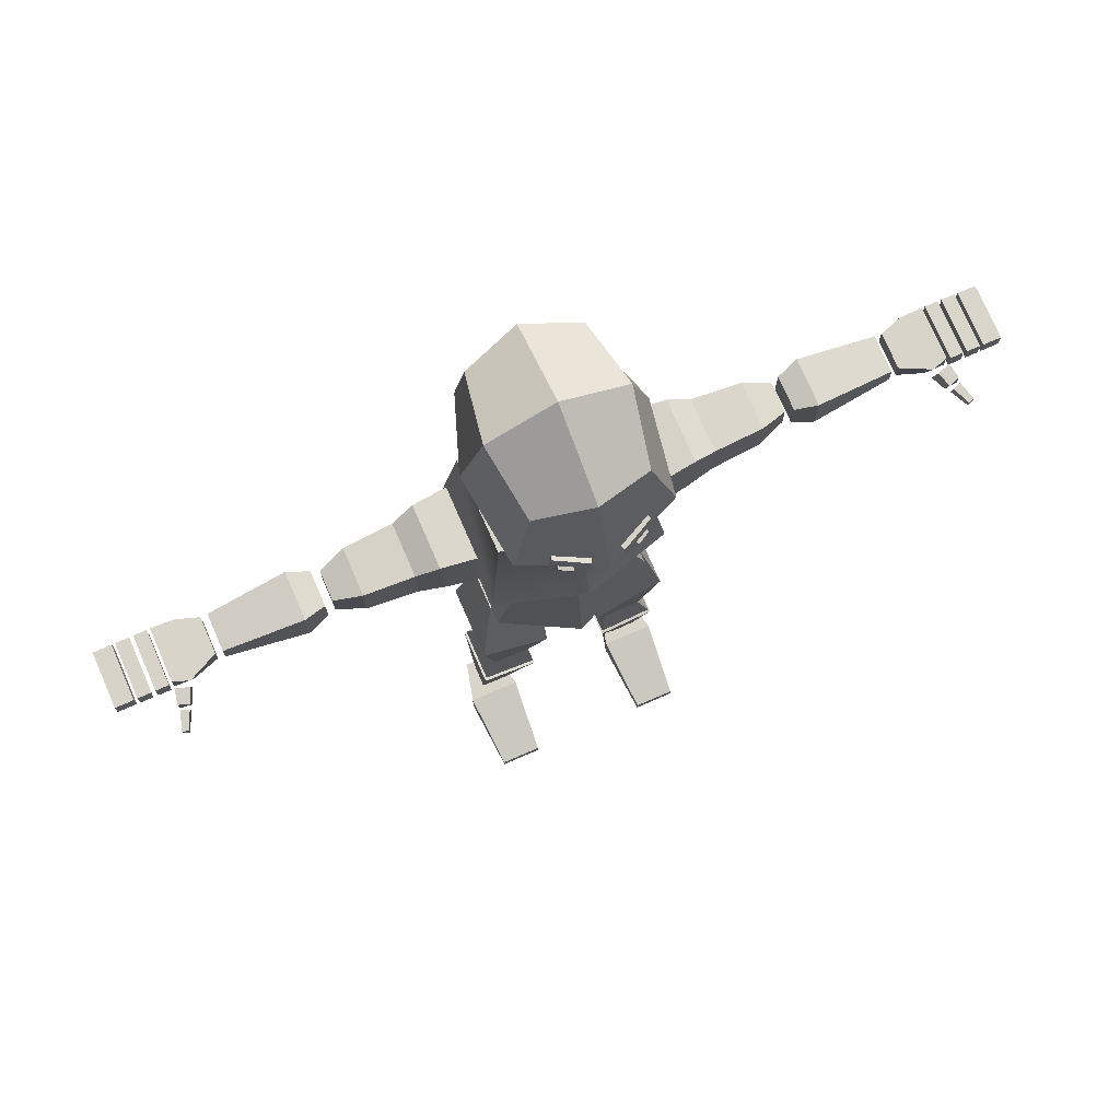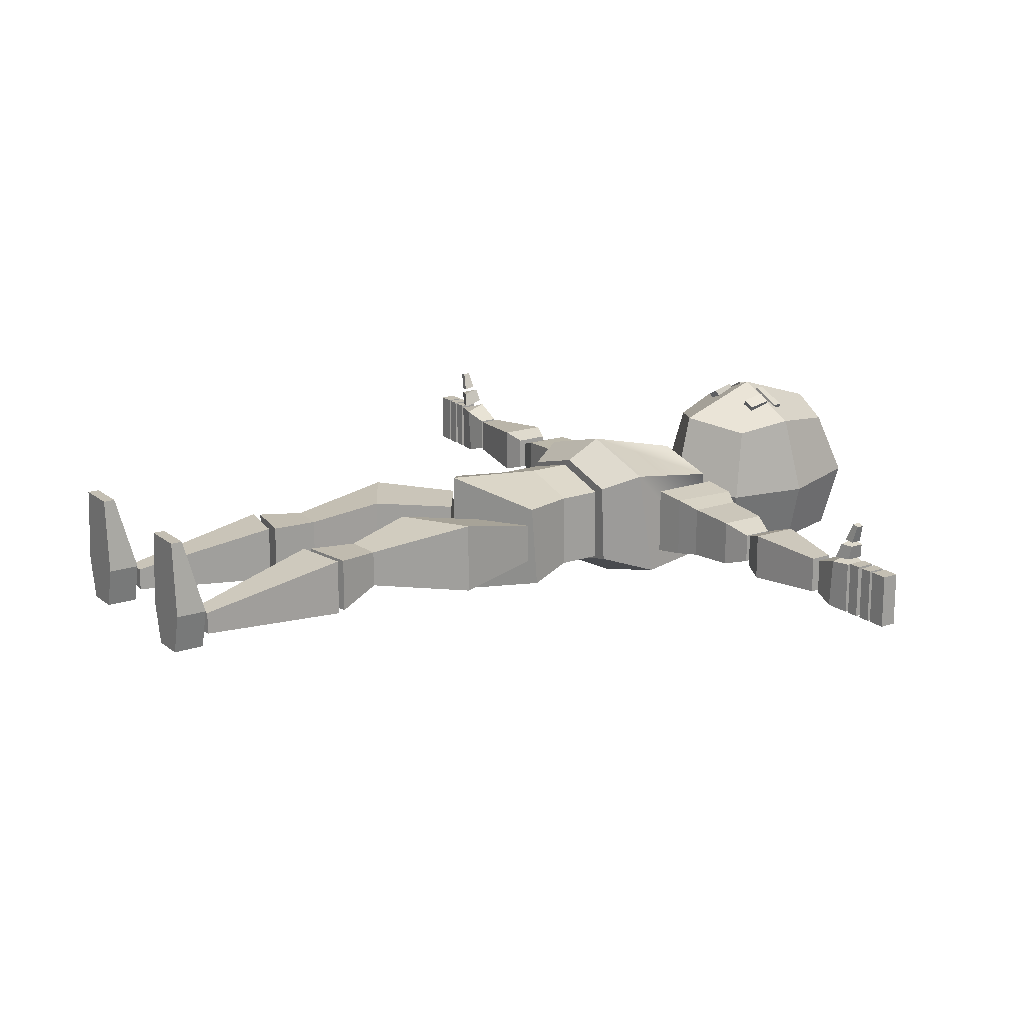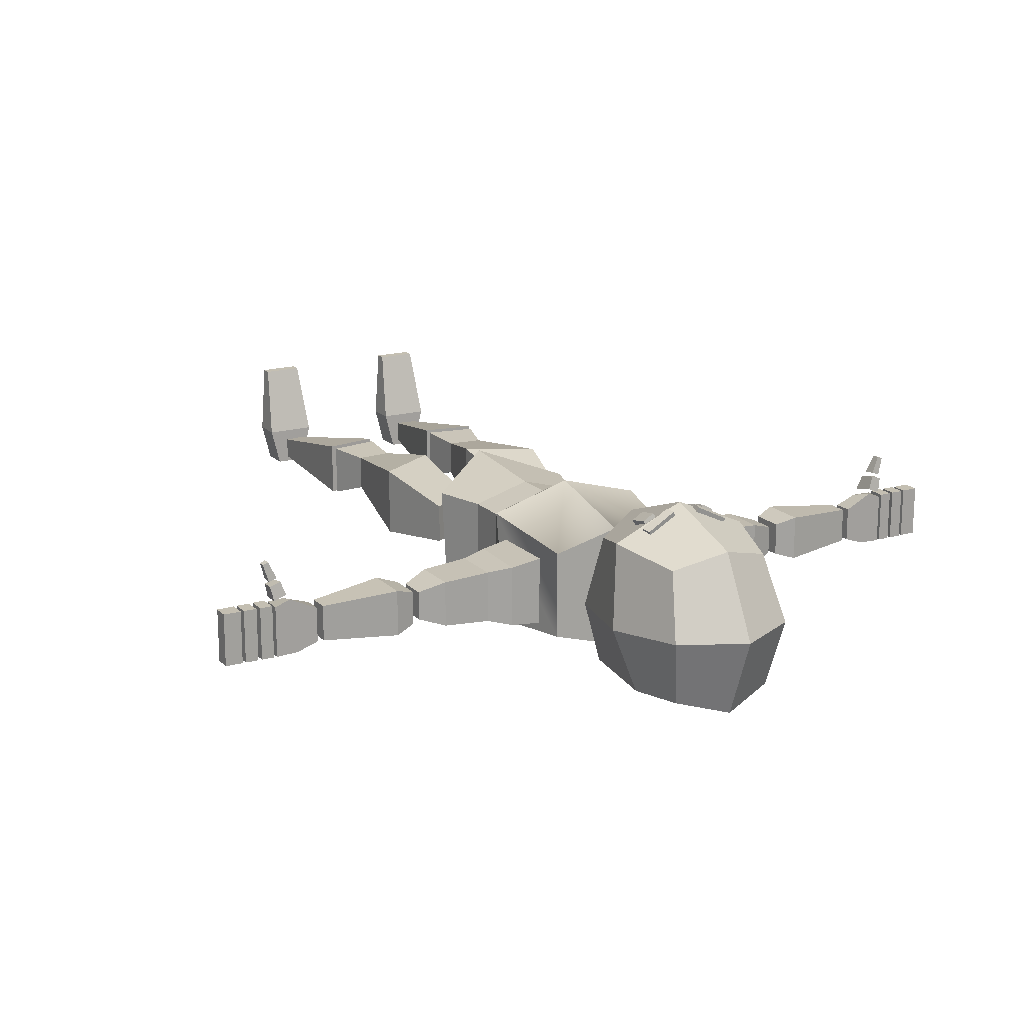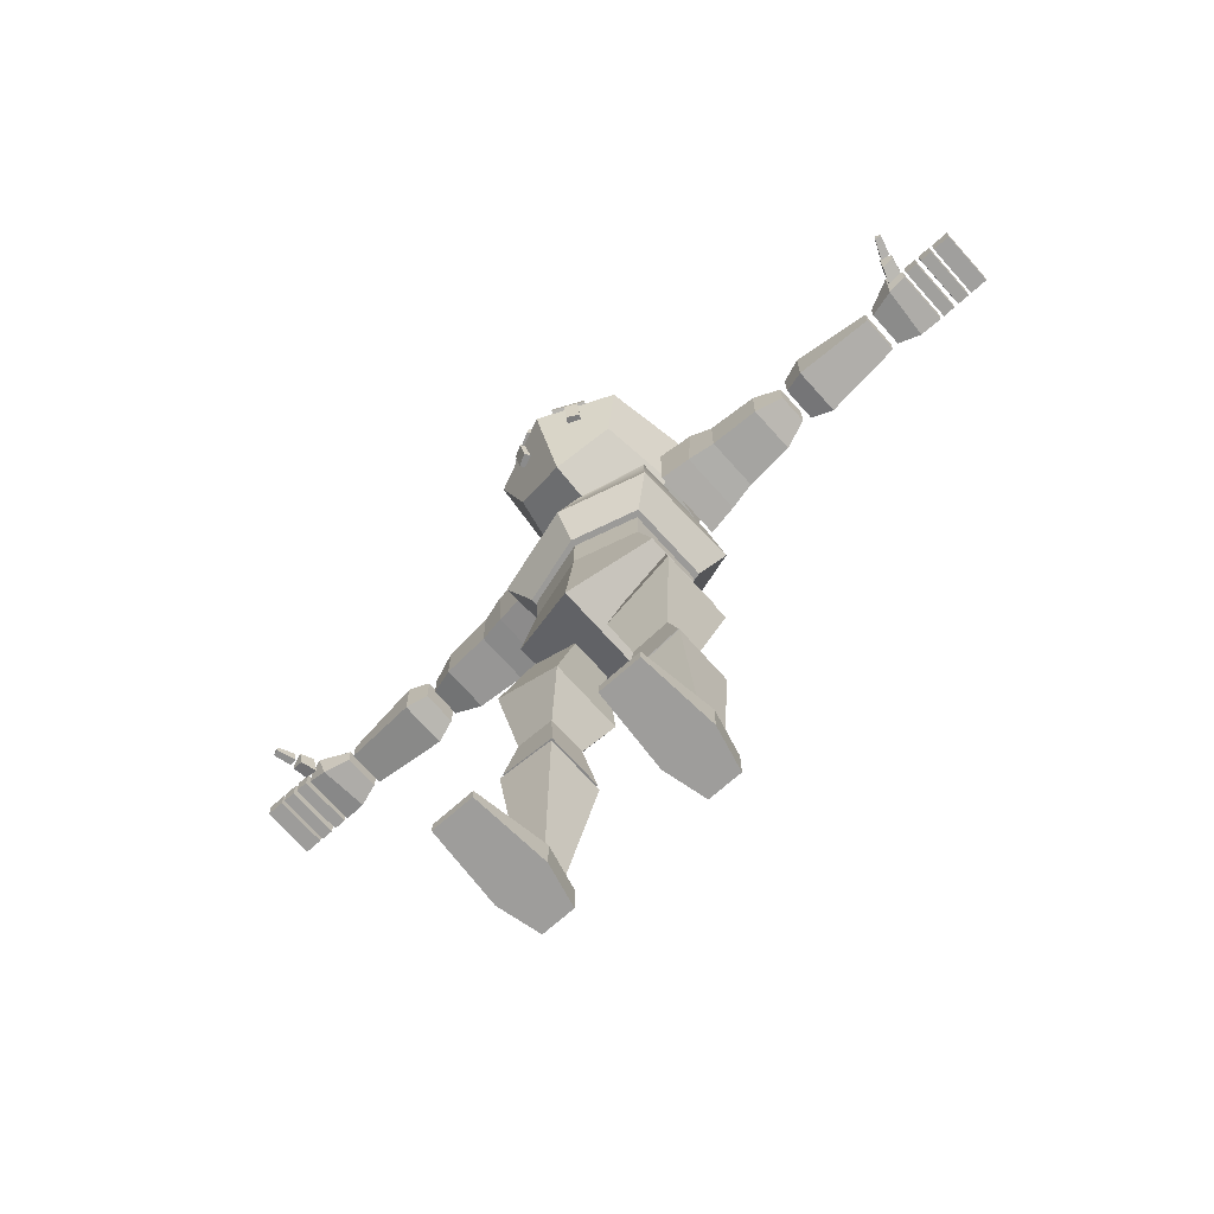
<metadata>
{"format":"obj","ext":"obj","renderer":"f3d","projection":"perspective","resolution":1024,"background":"white","views":[{"elev":75.0,"azim":-23.5,"up":"+Y"},{"elev":17.9,"azim":56.5,"up":"+Z"},{"elev":17.6,"azim":150.6,"up":"+Z"},{"elev":-70.7,"azim":41.7,"up":"+Y"}]}
</metadata>
<code>
o _char_base_Cube.037
v 0.1761 1.049 -0.1262
v 0.1783 1.031 0.07746
v -0.001732 0.9076 -0.1681
v -0.001732 0.9076 0.1385
v -0.001732 1.281 -0.15
v -0.001732 1.273 0.1271
v -0.001732 1.259 -0.1372
v -0.001732 1.259 0.1165
v -0.001732 1.159 -0.1372
v -0.001732 1.159 0.1165
v 0.1501 1.281 -0.1116
v 0.1501 1.273 0.08362
v 0.2048 1.426 0.06638
v 0.2048 1.591 0.06638
v 0.2048 1.426 -0.09888
v 0.2048 1.591 -0.09888
v 0.335 1.447 0.04557
v 0.335 1.447 -0.07807
v 0.4479 1.564 -0.071
v 0.4479 1.454 -0.07101
v 0.4479 1.454 0.0385
v 0.4479 1.564 0.0385
v 0.509 1.543 -0.05064
v 0.509 1.474 -0.05064
v 0.509 1.474 0.01814
v 0.509 1.543 0.01814
v 0.5756 1.564 -0.0715
v 0.5756 1.454 -0.0715
v 0.5756 1.454 0.039
v 0.5756 1.564 0.039
v 0.7702 1.535 -0.06002
v 0.7702 1.49 -0.06002
v 0.7702 1.49 0.02321
v 0.7702 1.535 0.02321
v 0.8736 1.535 -0.07928
v 0.8736 1.49 -0.07928
v 0.8736 1.49 0.04267
v 0.8736 1.535 0.04267
v 0.9994 1.531 -0.07928
v 0.9994 1.493 -0.07928
v 0.9994 1.493 0.04677
v 0.9994 1.531 0.04677
v 0.8301 1.481 0.04074
v 0.8372 1.535 0.05571
v 0.8208 1.482 -0.07615
v 0.8208 1.535 -0.07711
v 0.8927 1.514 0.1422
v 0.8927 1.498 0.1422
v 0.8792 1.497 0.147
v 0.8792 1.514 0.147
v 0.8822 1.49 -0.07928
v 0.9107 1.491 -0.07928
v 0.9222 1.491 -0.07928
v 0.9505 1.492 -0.07928
v 0.958 1.492 -0.07928
v 0.958 1.492 0.04677
v 0.9505 1.492 0.04677
v 0.9222 1.491 0.04677
v 0.9107 1.491 0.04677
v 0.8822 1.49 0.04677
v 0.8809 1.534 0.04677
v 0.9107 1.534 0.04677
v 0.9194 1.533 0.04677
v 0.9505 1.533 0.04677
v 0.958 1.532 0.04677
v 0.958 1.532 -0.07928
v 0.9505 1.533 -0.07928
v 0.9194 1.533 -0.07928
v 0.9107 1.534 -0.07928
v 0.8809 1.534 -0.07928
v 0.8736 1.53 0.05582
v 0.8807 1.525 0.08999
v 0.88 1.518 0.1004
v 0.88 1.495 0.1004
v 0.8807 1.493 0.08999
v 0.8736 1.492 0.05582
v 0.8402 1.479 0.05557
v 0.8535 1.485 0.09129
v 0.8603 1.491 0.1036
v 0.8612 1.518 0.1071
v 0.8553 1.525 0.09908
v 0.8429 1.53 0.0668
v 0.06333 0.7128 0.0857
v 0.06227 0.9391 0.03711
v 0.06333 0.7128 -0.0849
v 0.06227 0.9391 -0.05868
v 0.223 0.8093 0.0857
v 0.1794 1.019 0.03719
v 0.223 0.8093 -0.0849
v 0.1794 1.019 -0.05876
v 0.09207 0.4327 0.06059
v 0.09207 0.4327 -0.06663
v 0.216 0.4548 0.06059
v 0.216 0.4548 -0.06663
v 0.1274 -0.002051 0.02001
v 0.1507 -0.002051 -0.07427
v 0.2492 -0.002051 0.02001
v 0.2259 -0.002051 -0.07427
v 0.2259 0.06966 -0.07427
v 0.1507 0.06966 -0.07427
v 0.2492 0.06966 0.02001
v 0.1274 0.06966 0.02001
v 0.1408 -0.002051 0.1953
v 0.2357 -0.002051 0.1953
v 0.2357 0.02458 0.1953
v 0.1408 0.02458 0.1953
v 0.1009 0.5485 -0.03138
v 0.1009 0.5485 0.05476
v 0.1867 0.5559 0.05476
v 0.1867 0.5559 -0.03138
v 0.0907 0.4147 -0.06955
v 0.0907 0.4147 0.06351
v 0.2205 0.4373 -0.06955
v 0.2205 0.4373 0.06351
v 0.2737 1.437 -0.08965
v 0.2737 1.437 0.05715
v 0.8328 1.535 0.03778
v 0.06315 1.824 0.2264
v 0.06687 1.877 0.2385
v 0.04109 1.835 0.1869
v 0.04482 1.887 0.1989
v 0.09078 1.826 0.2113
v 0.0945 1.878 0.2234
v 0.06872 1.836 0.1718
v 0.07244 1.889 0.1839
v 0.03668 1.888 0.2481
v 0.03316 1.911 0.2459
v 0.01655 1.881 0.2068
v 0.01303 1.904 0.2046
v 0.107 1.895 0.2126
v 0.1034 1.918 0.2104
v 0.08682 1.888 0.1713
v 0.0833 1.911 0.1691
v 0.2096 0.09226 -0.05298
v 0.2096 0.09226 -0.001286
v 0.1581 0.0878 -0.05298
v 0.1581 0.0878 -0.001286
v 0.197 1.407 -0.1535
v 0.1972 1.362 0.1158
v -0.001732 1.407 -0.2095
v -0.001732 1.362 0.1728
v 0.5269 1.469 0.02376
v 0.5269 1.549 0.02376
v 0.5269 1.469 -0.05627
v 0.5269 1.549 -0.05627
v 0.7544 1.534 0.02449
v 0.7544 1.534 -0.06095
v 0.7544 1.484 -0.06095
v 0.7544 1.484 0.02449
v 0.01399 1.864 0.1376
v -0.001732 1.609 -0.188
v 0.1643 1.608 -0.1376
v 0.1622 1.604 0.07422
v -0.001732 1.605 0.1135
v 0.335 1.569 -0.07807
v 0.2834 1.596 0.05715
v 0.335 1.569 0.04557
v 0.2834 1.596 -0.08965
v 0.1397 1.259 -0.1026
v 0.1397 1.259 0.07612
v 0.1397 1.159 0.07612
v 0.1397 1.159 -0.1026
v 0.1295 1.761 0.1559
v 0.1225 2.046 0.157
v 0.1335 1.755 -0.1528
v 0.1225 2.073 -0.1537
v -0.001732 1.684 -0.1741
v -0.001732 2.108 -0.1894
v 0.1424 1.934 -0.1686
v 0.1571 1.726 -0.01625
v 0.1498 2.105 0.00418
v 0.1702 1.883 0.1825
v -0.001732 1.68 0.1825
v -0.001732 2.081 0.1927
v -0.001732 1.887 -0.2312
v 0.198 1.918 -0.01302
v -0.001732 1.883 0.2574
v -0.001732 1.636 -0.01625
v -0.001732 2.18 0.00418
v -0.1796 1.049 -0.1262
v -0.1818 1.031 0.07746
v -0.1536 1.281 -0.1116
v -0.1536 1.273 0.08362
v -0.2083 1.426 0.06638
v -0.2083 1.591 0.06638
v -0.2083 1.426 -0.09888
v -0.2083 1.591 -0.09888
v -0.3384 1.447 0.04557
v -0.3384 1.447 -0.07807
v -0.4513 1.564 -0.071
v -0.4513 1.454 -0.07101
v -0.4513 1.454 0.0385
v -0.4513 1.564 0.0385
v -0.5124 1.543 -0.05064
v -0.5124 1.474 -0.05064
v -0.5124 1.474 0.01814
v -0.5124 1.543 0.01814
v -0.5791 1.564 -0.0715
v -0.5791 1.454 -0.0715
v -0.5791 1.454 0.039
v -0.5791 1.564 0.039
v -0.7736 1.535 -0.06002
v -0.7736 1.49 -0.06002
v -0.7736 1.49 0.02321
v -0.7736 1.535 0.02321
v -0.877 1.535 -0.07928
v -0.877 1.49 -0.07928
v -0.877 1.49 0.04267
v -0.877 1.535 0.04267
v -1.003 1.531 -0.07928
v -1.003 1.493 -0.07928
v -1.003 1.493 0.04677
v -1.003 1.531 0.04677
v -0.8335 1.481 0.04074
v -0.8406 1.535 0.05571
v -0.8243 1.482 -0.07615
v -0.8243 1.535 -0.07711
v -0.8961 1.514 0.1422
v -0.8961 1.498 0.1422
v -0.8827 1.497 0.147
v -0.8827 1.514 0.147
v -0.8856 1.49 -0.07928
v -0.9142 1.491 -0.07928
v -0.9257 1.491 -0.07928
v -0.954 1.492 -0.07928
v -0.9615 1.492 -0.07928
v -0.9615 1.492 0.04677
v -0.954 1.492 0.04677
v -0.9257 1.491 0.04677
v -0.9142 1.491 0.04677
v -0.8856 1.49 0.04677
v -0.8844 1.534 0.04677
v -0.9142 1.534 0.04677
v -0.9228 1.533 0.04677
v -0.954 1.533 0.04677
v -0.9615 1.532 0.04677
v -0.9615 1.532 -0.07928
v -0.954 1.533 -0.07928
v -0.9228 1.533 -0.07928
v -0.9142 1.534 -0.07928
v -0.8844 1.534 -0.07928
v -0.877 1.53 0.05582
v -0.8842 1.525 0.08999
v -0.8835 1.518 0.1004
v -0.8835 1.495 0.1004
v -0.8842 1.493 0.08999
v -0.877 1.492 0.05582
v -0.8437 1.479 0.05557
v -0.8569 1.485 0.09129
v -0.8638 1.491 0.1036
v -0.8647 1.518 0.1071
v -0.8588 1.525 0.09908
v -0.8464 1.53 0.0668
v -0.06679 0.7128 0.0857
v -0.06574 0.9391 0.03711
v -0.06679 0.7128 -0.0849
v -0.06574 0.9391 -0.05868
v -0.2264 0.8093 0.0857
v -0.1828 1.019 0.03719
v -0.2264 0.8093 -0.0849
v -0.1828 1.019 -0.05876
v -0.09554 0.4327 0.06059
v -0.09554 0.4327 -0.06663
v -0.2195 0.4548 0.06059
v -0.2195 0.4548 -0.06663
v -0.1309 -0.002051 0.02001
v -0.1541 -0.002051 -0.07427
v -0.2527 -0.002051 0.02001
v -0.2294 -0.002051 -0.07427
v -0.2294 0.06966 -0.07427
v -0.1541 0.06966 -0.07427
v -0.2527 0.06966 0.02001
v -0.1309 0.06966 0.02001
v -0.1443 -0.002051 0.1953
v -0.2392 -0.002051 0.1953
v -0.2392 0.02458 0.1953
v -0.1443 0.02458 0.1953
v -0.1044 0.5485 -0.03138
v -0.1044 0.5485 0.05476
v -0.1902 0.5559 0.05476
v -0.1902 0.5559 -0.03138
v -0.09417 0.4147 -0.06955
v -0.09417 0.4147 0.06351
v -0.2239 0.4373 -0.06955
v -0.2239 0.4373 0.06351
v -0.2772 1.437 -0.08965
v -0.2772 1.437 0.05715
v -0.8362 1.535 0.03778
v -0.06661 1.824 0.2264
v -0.07034 1.877 0.2385
v -0.04456 1.835 0.1869
v -0.04828 1.887 0.1989
v -0.09424 1.826 0.2113
v -0.09796 1.878 0.2234
v -0.07218 1.836 0.1718
v -0.07591 1.889 0.1839
v -0.04015 1.888 0.2481
v -0.03662 1.911 0.2459
v -0.02001 1.881 0.2068
v -0.01649 1.904 0.2046
v -0.1104 1.895 0.2126
v -0.1069 1.918 0.2104
v -0.09028 1.888 0.1713
v -0.08676 1.911 0.1691
v -0.213 0.09226 -0.05298
v -0.213 0.09226 -0.001286
v -0.1615 0.0878 -0.05298
v -0.1615 0.0878 -0.001286
v -0.2004 1.407 -0.1535
v -0.2007 1.362 0.1158
v -0.5304 1.469 0.02376
v -0.5304 1.549 0.02376
v -0.5304 1.469 -0.05627
v -0.5304 1.549 -0.05627
v -0.7578 1.534 0.02449
v -0.7578 1.534 -0.06095
v -0.7578 1.484 -0.06095
v -0.7578 1.484 0.02449
v -0.01745 1.864 0.1376
v -0.1678 1.608 -0.1376
v -0.1657 1.604 0.07422
v -0.3384 1.569 -0.07807
v -0.2869 1.596 0.05715
v -0.3384 1.569 0.04557
v -0.2869 1.596 -0.08965
v -0.1432 1.259 -0.1026
v -0.1432 1.259 0.07612
v -0.1432 1.159 0.07612
v -0.1432 1.159 -0.1026
v -0.133 1.761 0.1559
v -0.126 2.046 0.157
v -0.137 1.755 -0.1528
v -0.126 2.073 -0.1537
v -0.1459 1.934 -0.1686
v -0.1606 1.726 -0.01625
v -0.1532 2.105 0.00418
v -0.1737 1.883 0.1825
v -0.2015 1.918 -0.01302
f 7 159 162 9
f 3 1 2 4
f 162 161 2 1
f 9 162 1 3
f 160 8 10 161
f 161 10 4 2
f 139 138 152 153
f 13 14 16 15
f 115 158 155 18
f 116 156 14 13
f 115 18 17 116
f 20 19 23 24
f 18 155 19 20
f 17 18 20 21
f 143 142 29 30
f 22 21 25 26
f 21 20 24 25
f 19 22 26 23
f 142 144 28 29
f 145 143 30 27
f 144 145 27 28
f 74 73 47 48
f 148 147 146 149
f 32 33 34 31
f 56 55 40 41
f 43 45 36 37
f 46 117 38 35
f 45 46 35 36
f 40 39 42 41
f 66 65 42 39
f 55 66 39 40
f 65 56 41 42
f 32 31 46 45
f 31 34 117 46
f 33 32 45 43
f 34 33 43 44
f 50 49 48 47
f 80 79 49 50
f 73 80 50 47
f 79 74 48 49
f 61 60 59 62
f 63 58 57 64
f 76 77 82 71
f 51 70 69 52
f 53 68 67 54
f 59 52 69 62
f 70 61 62 69
f 68 63 64 67
f 58 63 68 53
f 60 51 52 59
f 58 53 54 57
f 57 54 67 64
f 77 76 75 78
f 71 82 81 72
f 60 61 70 51
f 82 77 78 81
f 74 79 80 73
f 38 44 43 37
f 76 71 72 75
f 75 72 81 78
f 83 84 86 85
f 85 86 90 89
f 89 90 88 87
f 87 88 84 83
f 108 107 92 91
f 90 86 84 88
f 100 99 98 96
f 110 109 93 94
f 109 108 91 93
f 107 110 94 92
f 96 98 97 95
f 99 101 97 98
f 102 100 96 95
f 102 95 103 106
f 102 101 99 100
f 134 135 137 136
f 105 106 103 104
f 95 97 104 103
f 101 102 106 105
f 97 101 105 104
f 85 89 110 107
f 87 83 108 109
f 89 87 109 110
f 83 85 107 108
f 112 114 113 111
f 92 94 93 91
f 15 115 116 13
f 17 157 156 116
f 15 16 158 115
f 38 117 44
f 117 34 44
f 118 119 121 120
f 120 121 125 124
f 124 125 123 122
f 122 123 119 118
f 120 124 122 118
f 125 121 119 123
f 126 127 129 128
f 128 129 133 132
f 132 133 131 130
f 130 131 127 126
f 128 132 130 126
f 133 129 127 131
f 111 113 134 136
f 113 114 135 134
f 112 111 136 137
f 114 112 137 135
f 12 11 138 139
f 12 139 141 6
f 6 5 11 12
f 8 160 159 7
f 30 29 149 146
f 29 28 148 149
f 24 23 26 25
f 145 144 142 143
f 28 27 147 148
f 27 30 146 147
f 56 65 66 55
f 35 38 37 36
f 153 152 151 154
f 153 154 141 139
f 140 151 152 138
f 5 140 138 11
f 22 157 17 21
f 159 160 161 162
f 16 14 156 158
f 155 158 156 157
f 22 19 155 157
f 175 168 166 169
f 167 175 169 165
f 165 169 176 170
f 169 166 171 176
f 176 171 164 172
f 170 176 172 163
f 163 172 177 173
f 172 164 174 177
f 167 165 170 178
f 178 170 163 173
f 166 168 179 171
f 171 179 174 164
f 7 9 329 326
f 3 4 181 180
f 329 180 181 328
f 9 3 180 329
f 327 328 10 8
f 328 181 4 10
f 310 321 320 309
f 184 186 187 185
f 286 189 322 325
f 287 184 185 323
f 286 287 188 189
f 191 195 194 190
f 189 191 190 322
f 188 192 191 189
f 312 201 200 311
f 193 197 196 192
f 192 196 195 191
f 190 194 197 193
f 311 200 199 313
f 314 198 201 312
f 313 199 198 314
f 245 219 218 244
f 317 318 315 316
f 203 202 205 204
f 227 212 211 226
f 214 208 207 216
f 217 206 209 288
f 216 207 206 217
f 211 212 213 210
f 237 210 213 236
f 226 211 210 237
f 236 213 212 227
f 203 216 217 202
f 202 217 288 205
f 204 214 216 203
f 205 215 214 204
f 221 218 219 220
f 251 221 220 250
f 244 218 221 251
f 250 220 219 245
f 232 233 230 231
f 234 235 228 229
f 247 242 253 248
f 222 223 240 241
f 224 225 238 239
f 230 233 240 223
f 241 240 233 232
f 239 238 235 234
f 229 224 239 234
f 231 230 223 222
f 229 228 225 224
f 228 235 238 225
f 248 249 246 247
f 242 243 252 253
f 231 222 241 232
f 253 252 249 248
f 245 244 251 250
f 209 208 214 215
f 247 246 243 242
f 246 249 252 243
f 254 256 257 255
f 256 260 261 257
f 260 258 259 261
f 258 254 255 259
f 279 262 263 278
f 261 259 255 257
f 271 267 269 270
f 281 265 264 280
f 280 264 262 279
f 278 263 265 281
f 267 266 268 269
f 270 269 268 272
f 273 266 267 271
f 273 277 274 266
f 273 271 270 272
f 305 307 308 306
f 276 275 274 277
f 266 274 275 268
f 272 276 277 273
f 268 275 276 272
f 256 278 281 260
f 258 280 279 254
f 260 281 280 258
f 254 279 278 256
f 283 282 284 285
f 263 262 264 265
f 186 184 287 286
f 188 287 323 324
f 186 286 325 187
f 209 215 288
f 288 215 205
f 289 291 292 290
f 291 295 296 292
f 295 293 294 296
f 293 289 290 294
f 291 289 293 295
f 296 294 290 292
f 297 299 300 298
f 299 303 304 300
f 303 301 302 304
f 301 297 298 302
f 299 297 301 303
f 304 302 298 300
f 282 307 305 284
f 284 305 306 285
f 283 308 307 282
f 285 306 308 283
f 183 310 309 182
f 183 6 141 310
f 6 183 182 5
f 8 7 326 327
f 201 315 318 200
f 200 318 317 199
f 195 196 197 194
f 314 312 311 313
f 199 317 316 198
f 198 316 315 201
f 227 226 237 236
f 206 207 208 209
f 321 154 151 320
f 321 310 141 154
f 140 309 320 151
f 5 182 309 140
f 193 192 188 324
f 326 329 328 327
f 187 325 323 185
f 322 324 323 325
f 193 324 322 190
f 175 334 333 168
f 167 332 334 175
f 332 335 338 334
f 334 338 336 333
f 338 337 331 336
f 335 330 337 338
f 330 173 177 337
f 337 177 174 331
f 167 178 335 332
f 178 173 330 335
f 333 336 179 168
f 336 331 174 179

</code>
